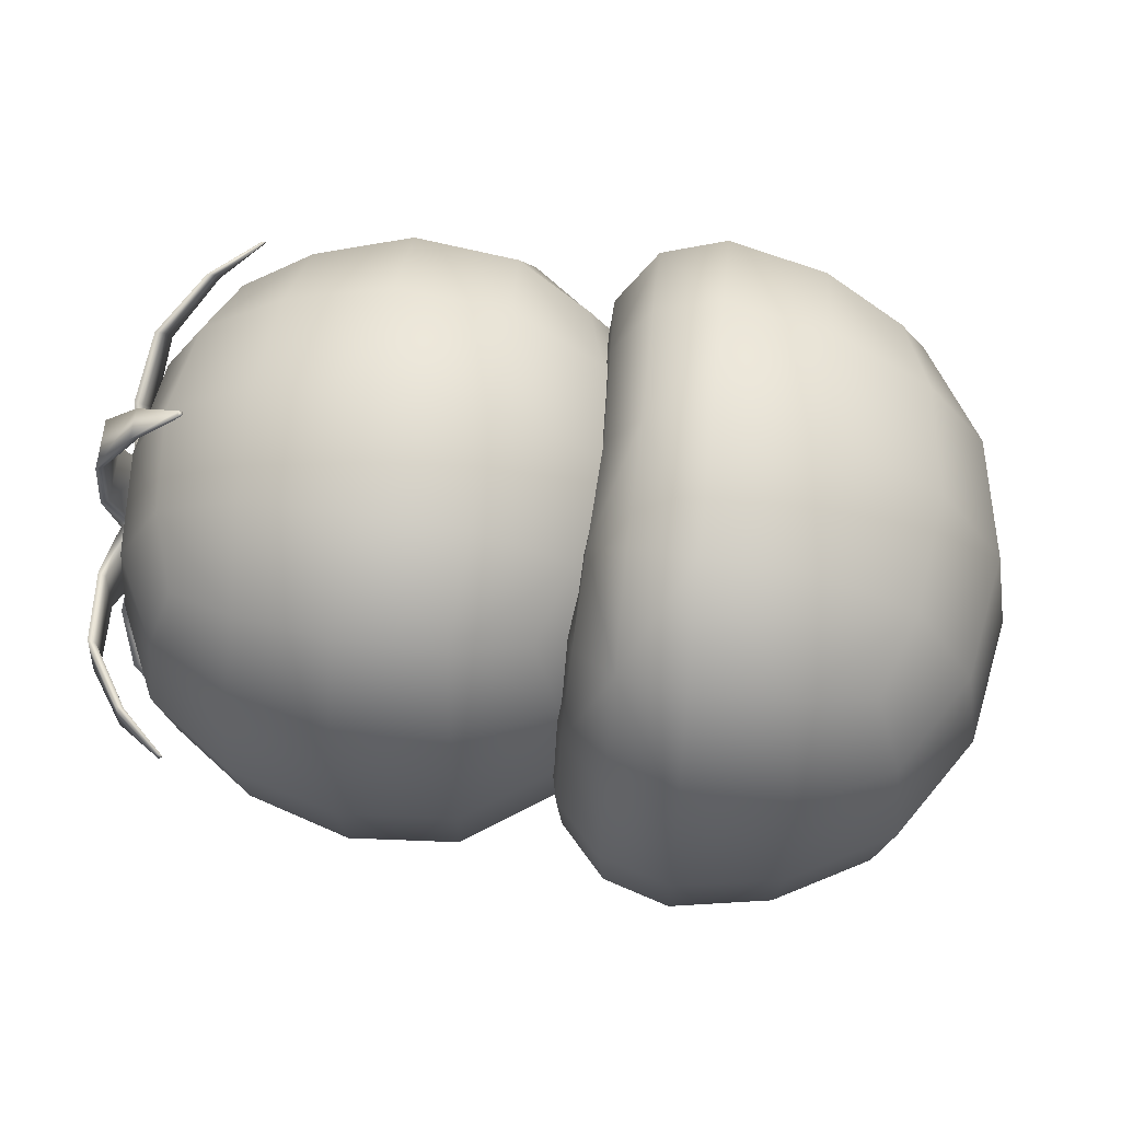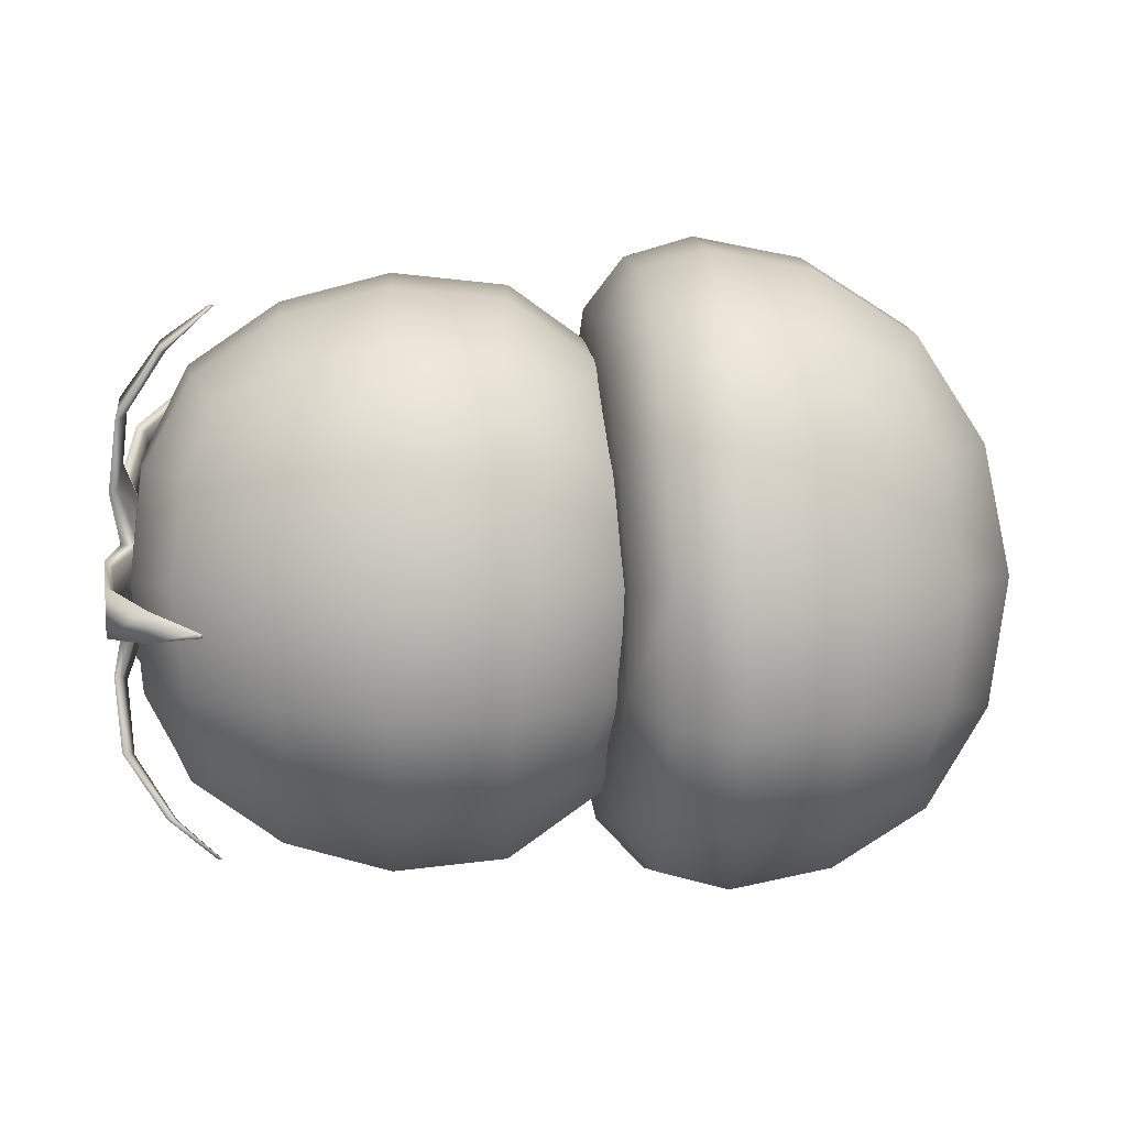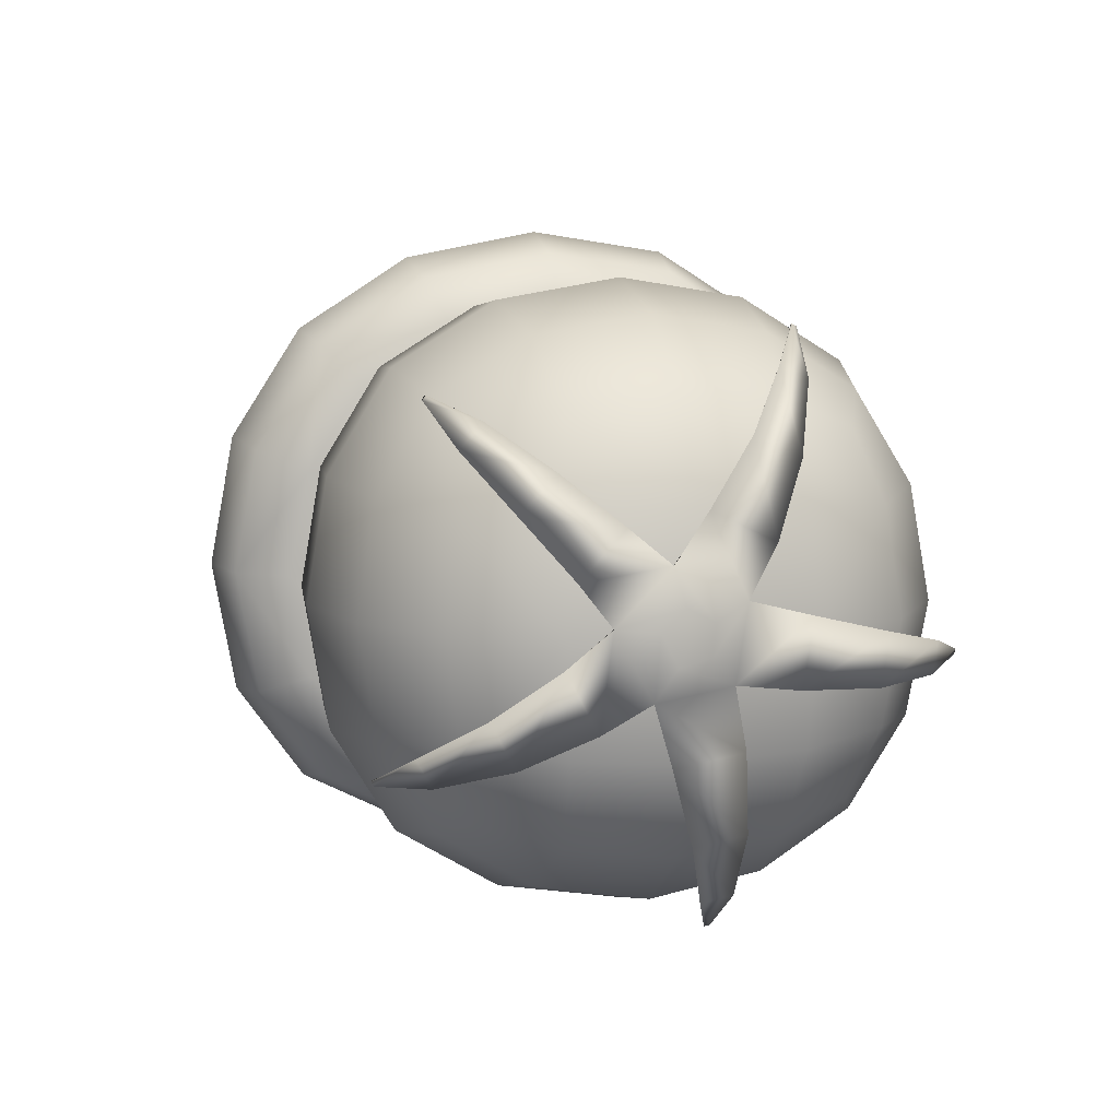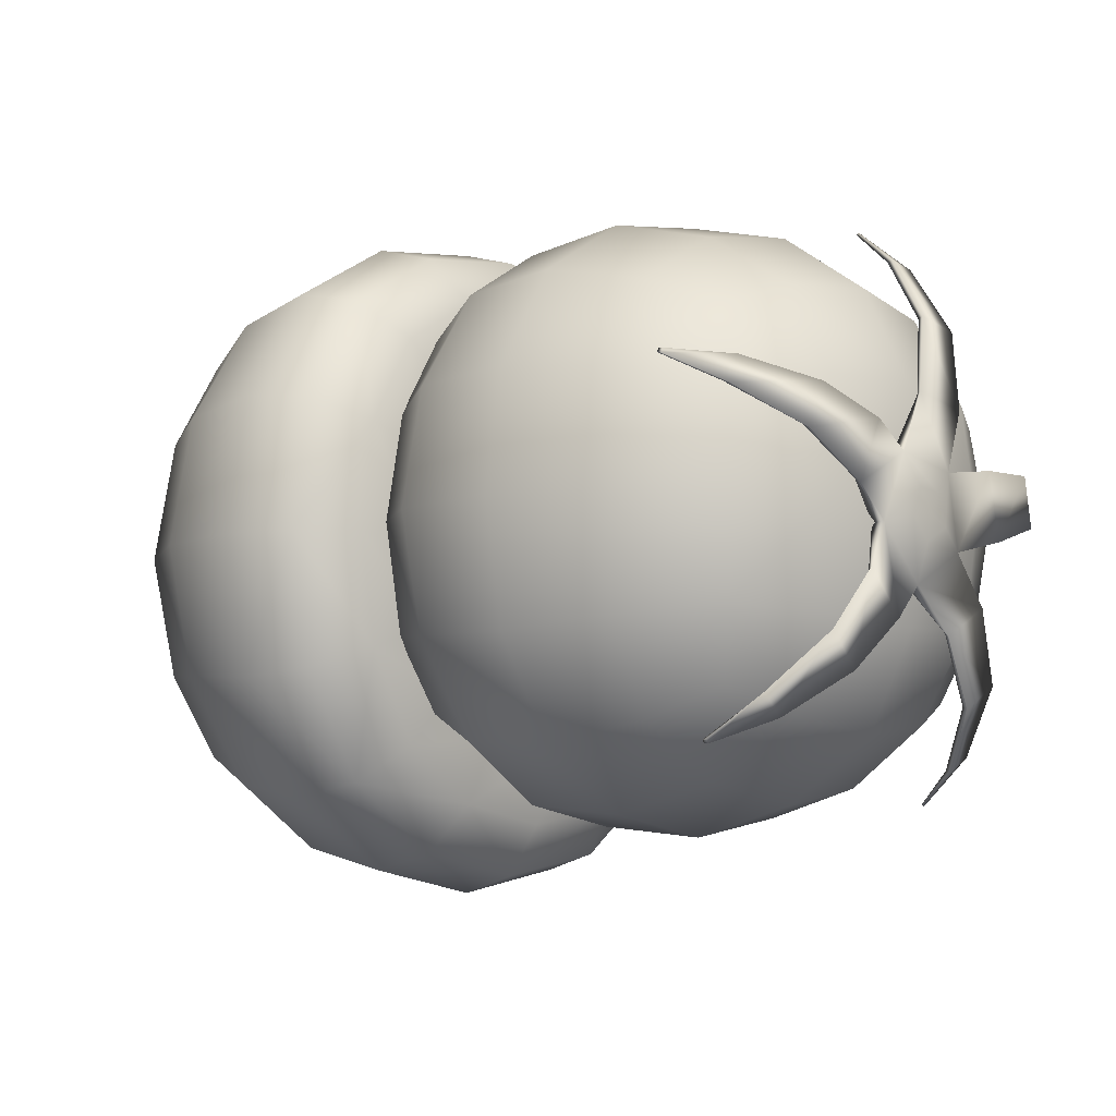
<metadata>
{"format":"obj","ext":"obj","renderer":"f3d","projection":"perspective","resolution":1024,"background":"white","views":[{"elev":62.9,"azim":-171.8,"up":"+Y"},{"elev":3.5,"azim":176.1,"up":"+Z"},{"elev":8.3,"azim":76.1,"up":"+Z"},{"elev":-7.0,"azim":41.7,"up":"+Y"}]}
</metadata>
<code>
g default
v 0.01526 0.4977 -0.4915
v 0.01532 -0.4476 -0.4914
v 0.9038 0.4674 -0.4613
v 0.9041 -0.4177 -0.4615
v 0.9038 0.4674 0.4237
v 0.9037 -0.4174 0.4236
v 0.01522 0.4977 0.4539
v 0.01519 -0.4477 0.4539
v -0.08204 0.02498 -0.5862
v 0.9947 0.02499 -0.557
v 0.9949 0.02496 0.5196
v -0.08234 0.02495 0.5488
v 0.4749 0.5919 -0.5856
v 0.4751 -0.5425 -0.5862
v 0.9951 0.5636 -0.0188
v 0.9947 -0.5133 -0.01879
v 0.4749 0.5922 0.5484
v 0.4749 -0.542 0.5482
v -0.0821 0.5924 -0.01877
v -0.08203 -0.5424 -0.01879
v 0.4728 0.02499 -0.7953
v 1.136 0.025 -0.01877
v 0.4728 0.02498 0.7582
v -0.2756 0.02497 -0.01879
v 0.473 -0.7526 -0.01876
v 0.4728 0.8018 -0.01878
v -0.04969 0.3019 -0.5543
v -0.04985 -0.2519 -0.5545
v 0.9654 0.2869 -0.5248
v 0.9656 -0.237 -0.525
v 0.9651 0.2868 0.487
v 0.9656 -0.237 0.4875
v -0.04994 0.302 0.517
v -0.05004 -0.252 0.5171
v 0.2043 0.5743 -0.5681
v 0.7282 0.54 -0.5338
v 0.2042 -0.5245 -0.5684
v 0.7283 -0.4903 -0.534
v 0.9653 0.531 -0.2806
v 0.9653 0.531 0.2431
v 0.9655 -0.4811 -0.2807
v 0.9655 -0.4811 0.2431
v 0.7283 0.5403 0.4965
v 0.2043 0.5741 0.5304
v 0.7283 -0.4902 0.4964
v 0.2042 -0.5243 0.5306
v -0.04979 0.5606 0.2581
v -0.04946 0.5604 -0.2956
v -0.04985 -0.5107 0.2582
v -0.04955 -0.5104 -0.2956
v 0.1697 0.02501 -0.766
v 0.4738 -0.2844 -0.7438
v 0.7596 0.02503 -0.72
v 0.4738 0.3343 -0.7437
v 1.115 0.02504 -0.312
v 1.115 -0.2681 -0.01877
v 1.115 0.02498 0.2744
v 1.115 0.3181 -0.01878
v 0.7598 0.02499 0.6829
v 0.4738 -0.2844 0.7063
v 0.1698 0.02501 0.728
v 0.4739 0.3346 0.7071
v -0.2271 0.02501 0.2794
v -0.2272 -0.2733 -0.0188
v -0.2273 0.02495 -0.3171
v -0.227 0.3232 -0.01881
v 0.1697 -0.7223 -0.0188
v 0.4739 -0.7002 0.2906
v 0.7597 -0.6764 -0.01877
v 0.4738 -0.7002 -0.3282
v 0.1696 0.7723 -0.01881
v 0.4738 0.7501 -0.3281
v 0.7597 0.7266 -0.01881
v 0.4738 0.7503 0.2907
v 0.1857 -0.2777 -0.7166
v 0.745 -0.259 -0.6734
v 0.745 0.309 -0.6733
v 0.1859 0.3276 -0.7162
v 1.086 -0.2533 -0.2971
v 1.086 -0.2532 0.2594
v 1.086 0.3032 0.2595
v 1.086 0.3033 -0.297
v 0.7452 -0.2591 0.6361
v 0.1859 -0.2776 0.6787
v 0.1859 0.3276 0.6788
v 0.7451 0.3091 0.6361
v -0.1826 -0.2603 0.2665
v -0.1829 -0.2604 -0.3042
v -0.1824 0.3102 -0.304
v -0.1829 0.3104 0.2666
v 0.1859 -0.6724 0.2837
v 0.7452 -0.6299 0.2652
v 0.7449 -0.6294 -0.3027
v 0.1858 -0.6726 -0.3214
v 0.1858 0.7226 -0.3214
v 0.745 0.6796 -0.3028
v 0.7451 0.6797 0.2652
v 0.1859 0.7224 0.2837
v 1.11 -0.07155 -0.1425
v 1.106 -0.1544 0.008717
v 1.11 -0.03321 0.1311
v 1.11 0.1206 0.05546
v 1.108 0.09613 -0.1141
v 1.157 -0.08015 -0.1586
v 1.155 -0.1719 0.01159
v 1.157 -0.03675 0.149
v 1.158 0.1367 0.0649
v 1.155 0.1084 -0.1257
v 1.091 -0.00533 -0.01525
v 0.9095 -0.6694 -0.3642
v 0.9098 -0.6743 -0.3551
v 0.9206 -0.6751 -0.3538
v 0.9203 -0.6687 -0.3656
v 0.908 -0.5501 0.5056
v 0.9082 -0.5425 0.514
v 0.9191 -0.5412 0.515
v 0.9189 -0.551 0.5043
v 0.9071 0.3132 0.6635
v 0.9075 0.3233 0.659
v 0.9178 0.3232 0.6569
v 0.9178 0.3112 0.6628
v 0.9089 0.7301 -0.1128
v 0.9087 0.7289 -0.1224
v 0.9193 0.7293 -0.1221
v 0.9196 0.7307 -0.1107
v 0.9091 0.1265 -0.7453
v 0.9091 0.1155 -0.7471
v 0.9202 0.1123 -0.7478
v 0.9204 0.1265 -0.7455
v 1.047 -0.4382 0.4652
v 1.026 -0.4473 0.455
v 1.023 -0.4892 0.4096
v 1.042 -0.4947 0.4031
v 1.16 -0.2996 0.3615
v 1.137 -0.3128 0.3465
v 1.131 -0.3768 0.276
v 1.151 -0.3858 0.2665
v 1.183 -0.1496 0.24
v 1.161 -0.1631 0.2224
v 1.154 -0.247 0.1301
v 1.174 -0.2587 0.12
v 1.044 0.2399 0.5791
v 1.044 0.3091 0.5454
v 1.024 0.3006 0.5509
v 1.024 0.2463 0.5772
v 1.155 0.1448 0.4363
v 1.155 0.2582 0.3802
v 1.134 0.2448 0.3882
v 1.134 0.156 0.432
v 1.179 0.03791 0.2739
v 1.18 0.1955 0.1962
v 1.16 0.1768 0.2051
v 1.159 0.05002 0.2675
v 1.047 0.6338 -0.06438
v 1.047 0.6227 -0.144
v 1.027 0.6231 -0.139
v 1.027 0.6322 -0.07536
v 1.161 0.4706 -0.01757
v 1.16 0.4521 -0.1463
v 1.139 0.4533 -0.1381
v 1.14 0.4684 -0.03301
v 1.182 0.2811 0.03012
v 1.182 0.2571 -0.1391
v 1.161 0.2572 -0.1275
v 1.163 0.2771 0.01283
v 1.049 -0.597 -0.2774
v 1.029 -0.5929 -0.2856
v 1.029 -0.5652 -0.3371
v 1.049 -0.5591 -0.3489
v 1.161 -0.4536 -0.1781
v 1.141 -0.4475 -0.1907
v 1.142 -0.4023 -0.277
v 1.162 -0.3928 -0.2935
v 1.183 -0.2901 -0.06971
v 1.165 -0.2805 -0.08377
v 1.165 -0.2194 -0.1998
v 1.184 -0.2115 -0.2185
v 1.047 0.06315 -0.6526
v 1.027 0.0799 -0.65
v 1.027 0.1383 -0.6398
v 1.047 0.1433 -0.6391
v 1.161 0.009401 -0.4907
v 1.139 0.03166 -0.4867
v 1.139 0.1288 -0.4702
v 1.159 0.1398 -0.468
v 1.181 -0.04418 -0.303
v 1.161 -0.01933 -0.2972
v 1.16 0.1132 -0.2743
v 1.179 0.128 -0.2733
v 1.177 -0.000554 -0.0177
v 1.175 -0.01088 0.05681
v 1.177 -0.07068 0.001897
v 1.177 -0.03013 -0.0764
v 1.172 0.05054 -0.05683
v 1.173 0.05709 0.02102
v -0.8009 -0.5341 -0.5245
v -0.8015 0.5194 -0.522
v -0.774 -0.5341 0.4942
v -0.7695 0.5203 0.5112
v -0.9158 -0.004488 -0.6419
v -0.883 -0.004515 0.6238
v -0.3577 -0.6515 -0.6309
v -0.3597 0.6399 -0.6254
v -0.897 -0.6501 -0.02141
v -0.896 0.6202 -0.01404
v -0.3179 -0.6514 0.6021
v -0.3136 0.6404 0.619
v -0.3736 -0.004308 -0.8529
v -1.139 -0.006192 -0.01556
v -0.3126 -0.004316 0.8573
v -0.3374 0.865 -0.02463
v -0.3368 -0.8958 -0.02958
v -0.8802 -0.3188 -0.5971
v -0.8767 0.308 -0.6033
v -0.8477 -0.3187 0.5767
v -0.8449 0.3087 0.5899
v -0.1869 -0.6171 -0.5963
v -0.6069 -0.6119 -0.5936
v -0.1889 0.6051 -0.5906
v -0.6082 0.5988 -0.5887
v -0.8663 -0.6118 -0.3266
v -0.8536 -0.6112 0.2837
v -0.8684 0.5885 -0.3187
v -0.8501 0.5887 0.2974
v -0.5714 -0.6114 0.5674
v -0.1498 -0.6173 0.5646
v -0.5674 0.6 0.5847
v -0.1457 0.605 0.5818
v -0.1889 -0.004303 -0.8052
v -0.369 0.3492 -0.7979
v -0.652 -0.004301 -0.8006
v -0.3744 -0.358 -0.784
v -1.086 -0.005397 -0.3629
v -1.077 0.3374 -0.01235
v -1.072 -0.005417 0.3325
v -1.079 -0.3572 -0.02044
v -0.5994 -0.00431 0.8028
v -0.3116 0.3495 0.8015
v -0.1325 -0.004318 0.8037
v -0.3145 -0.3581 0.7899
v -0.1755 0.8175 -0.02625
v -0.3236 0.8122 0.3257
v -0.6178 0.8013 -0.01875
v -0.3467 0.8117 -0.3602
v -0.1753 -0.8488 -0.03234
v -0.3417 -0.8344 -0.3733
v -0.618 -0.8343 -0.02458
v -0.3262 -0.8339 0.3153
v -0.1911 0.3306 -0.7536
v -0.6328 0.3303 -0.7492
v -0.6375 -0.3392 -0.7362
v -0.1964 -0.3392 -0.7402
v -1.03 0.3236 -0.3435
v -1.015 0.3239 0.3204
v -1.017 -0.3392 0.3065
v -1.03 -0.3393 -0.3449
v -0.5829 0.3302 0.7491
v -0.1378 0.3304 0.7527
v -0.1411 -0.3394 0.7395
v -0.586 -0.3393 0.7388
v -0.1587 0.7666 0.3046
v -0.5922 0.7533 0.3125
v -0.6138 0.7529 -0.3378
v -0.1797 0.7673 -0.3414
v -0.1746 -0.7908 -0.3557
v -0.6092 -0.7765 -0.3502
v -0.595 -0.7761 0.3013
v -0.1606 -0.7907 0.2939
v -0.06116 -0.007589 -0.04493
v -0.02679 -0.2186 0.4397
v -0.03943 -0.2878 0.613
v -0.05223 -0.5217 0.4691
v -0.0419 -0.3907 0.3312
v -0.06863 -0.6665 0.2417
v -0.06366 -0.4969 0.1615
v -0.08518 -0.7154 -0.0335
v -0.07899 -0.5345 -0.04381
v -0.07583 -0.6661 -0.3033
v -0.06203 -0.4973 -0.2444
v -0.07548 -0.5205 -0.5024
v -0.04387 -0.3897 -0.3931
v -0.07103 -0.2875 -0.6228
v -0.02927 -0.2166 -0.4801
v -0.0625 -0.004288 -0.6726
v -0.02284 -0.004352 -0.5131
v -0.0685 0.2783 -0.6288
v -0.02801 0.2073 -0.4785
v -0.07573 0.5073 -0.4941
v -0.04505 0.3757 -0.3814
v -0.08082 0.6411 -0.2879
v -0.06465 0.4741 -0.2298
v -0.08504 0.6837 -0.02494
v -0.08068 0.5071 -0.03351
v -0.06393 0.6422 0.2545
v -0.06096 0.476 0.1772
v -0.04638 0.5085 0.4871
v -0.03747 0.3785 0.3498
v -0.03458 0.2789 0.6272
v -0.02282 0.2091 0.4511
v -0.0279 -0.00433 0.6677
v -0.01811 -0.004324 0.4813
g FoodMediumLLowerLeg
f 28 75 37 2
f 37 75 52 14
f 52 75 51 21
f 51 75 28 9
f 38 76 30 4
f 30 76 53 10
f 53 76 52 21
f 52 76 38 14
f 29 77 36 3
f 36 77 54 13
f 54 77 53 21
f 53 77 29 10
f 35 78 27 1
f 27 78 51 9
f 51 78 54 21
f 54 78 35 13
f 30 79 41 4
f 41 79 56 16
f 56 79 55 22
f 55 79 30 10
f 42 80 32 6
f 32 80 57 11
f 57 80 56 22
f 56 80 42 16
f 31 81 40 5
f 40 81 58 15
f 58 81 57 22
f 57 81 31 11
f 39 82 29 3
f 29 82 55 10
f 55 82 58 22
f 58 82 39 15
f 32 83 45 6
f 45 83 60 18
f 60 83 59 23
f 59 83 32 11
f 46 84 34 8
f 34 84 61 12
f 61 84 60 23
f 60 84 46 18
f 33 85 44 7
f 44 85 62 17
f 62 85 61 23
f 61 85 33 12
f 43 86 31 5
f 31 86 59 11
f 59 86 62 23
f 62 86 43 17
f 34 87 49 8
f 49 87 64 20
f 64 87 63 24
f 63 87 34 12
f 50 88 28 2
f 28 88 65 9
f 65 88 64 24
f 64 88 50 20
f 27 89 48 1
f 48 89 66 19
f 66 89 65 24
f 65 89 27 9
f 47 90 33 7
f 33 90 63 12
f 63 90 66 24
f 66 90 47 19
f 49 91 46 8
f 46 91 68 18
f 68 91 67 25
f 67 91 49 20
f 45 92 42 6
f 42 92 69 16
f 69 92 68 25
f 68 92 45 18
f 41 93 38 4
f 38 93 70 14
f 70 93 69 25
f 69 93 41 16
f 37 94 50 2
f 50 94 67 20
f 67 94 70 25
f 70 94 37 14
f 48 95 35 1
f 35 95 72 13
f 72 95 71 26
f 71 95 48 19
f 36 96 39 3
f 39 96 73 15
f 73 96 72 26
f 72 96 36 13
f 40 97 43 5
f 43 97 74 17
f 74 97 73 26
f 73 97 40 15
f 44 98 47 7
f 47 98 71 19
f 71 98 74 26
f 74 98 44 17
f 110 113 112 111
f 114 117 116 115
f 118 121 120 119
f 122 125 124 123
f 126 129 128 127
f 100 109 99
f 101 109 100
f 102 109 101
f 103 109 102
f 99 109 103
f 104 193 192 105
f 105 192 191 106
f 106 191 195 107
f 107 195 194 108
f 108 194 193 104
f 99 176 175 100
f 100 175 174 105
f 105 174 177 104
f 104 177 176 99
f 100 140 139 101
f 101 139 138 106
f 106 138 141 105
f 105 141 140 100
f 101 153 152 102
f 102 152 151 107
f 107 151 150 106
f 106 150 153 101
f 102 165 164 103
f 103 164 163 108
f 108 163 162 107
f 107 162 165 102
f 103 188 187 99
f 99 187 186 104
f 104 186 189 108
f 108 189 188 103
f 131 115 116 130
f 132 114 115 131
f 133 117 114 132
f 130 116 117 133
f 135 131 130 134
f 136 132 131 135
f 137 133 132 136
f 134 130 133 137
f 139 135 134 138
f 140 136 135 139
f 141 137 136 140
f 138 134 137 141
f 143 120 121 142
f 144 119 120 143
f 145 118 119 144
f 142 121 118 145
f 147 143 142 146
f 148 144 143 147
f 149 145 144 148
f 146 142 145 149
f 151 147 146 150
f 152 148 147 151
f 153 149 148 152
f 150 146 149 153
f 155 124 125 154
f 156 123 124 155
f 157 122 123 156
f 154 125 122 157
f 159 155 154 158
f 160 156 155 159
f 161 157 156 160
f 158 154 157 161
f 163 159 158 162
f 164 160 159 163
f 165 161 160 164
f 162 158 161 165
f 167 111 112 166
f 168 110 111 167
f 169 113 110 168
f 166 112 113 169
f 171 167 166 170
f 172 168 167 171
f 173 169 168 172
f 170 166 169 173
f 175 171 170 174
f 176 172 171 175
f 177 173 172 176
f 174 170 173 177
f 179 127 128 178
f 180 126 127 179
f 181 129 126 180
f 178 128 129 181
f 183 179 178 182
f 184 180 179 183
f 185 181 180 184
f 182 178 181 185
f 187 183 182 186
f 188 184 183 187
f 189 185 184 188
f 186 182 185 189
f 192 190 191
f 193 190 192
f 194 190 193
f 195 190 194
f 191 190 195
f 286 249 219 288
f 219 249 230 203
f 230 249 229 208
f 229 249 286 284
f 220 250 214 197
f 214 250 231 200
f 231 250 230 208
f 230 250 220 203
f 213 251 218 196
f 218 251 232 202
f 232 251 231 208
f 231 251 213 200
f 217 252 282 280
f 282 252 229 284
f 229 252 232 208
f 232 252 217 202
f 214 253 223 197
f 223 253 234 205
f 234 253 233 209
f 233 253 214 200
f 224 254 216 199
f 216 254 235 201
f 235 254 234 209
f 234 254 224 205
f 215 255 222 198
f 222 255 236 204
f 236 255 235 209
f 235 255 215 201
f 221 256 213 196
f 213 256 233 200
f 233 256 236 209
f 236 256 221 204
f 216 257 227 199
f 227 257 238 207
f 238 257 237 210
f 237 257 216 201
f 228 258 298 296
f 298 258 239 300
f 239 258 238 210
f 238 258 228 207
f 271 259 226 272
f 226 259 240 206
f 240 259 239 210
f 239 259 271 300
f 225 260 215 198
f 215 260 237 201
f 237 260 240 210
f 240 260 225 206
f 294 261 228 296
f 228 261 242 207
f 242 261 241 211
f 241 261 294 292
f 227 262 224 199
f 224 262 243 205
f 243 262 242 211
f 242 262 227 207
f 223 263 220 197
f 220 263 244 203
f 244 263 243 211
f 243 263 223 205
f 219 264 290 288
f 290 264 241 292
f 241 264 244 211
f 244 264 219 203
f 278 265 217 280
f 217 265 246 202
f 246 265 245 212
f 245 265 278 276
f 218 266 221 196
f 221 266 247 204
f 247 266 246 212
f 246 266 218 202
f 222 267 225 198
f 225 267 248 206
f 248 267 247 212
f 247 267 222 204
f 226 268 274 272
f 274 268 245 276
f 245 268 248 212
f 248 268 226 206
f 269 270 273
f 275 269 273
f 269 275 277
f 279 269 277
f 269 279 281
f 283 269 281
f 269 283 285
f 287 269 285
f 269 287 289
f 291 269 289
f 269 291 293
f 295 269 293
f 269 295 297
f 299 269 297
f 269 299 301
f 270 269 301
f 270 301 300 271
f 271 272 273 270
f 272 274 275 273
f 274 276 277 275
f 276 278 279 277
f 278 280 281 279
f 280 282 283 281
f 282 284 285 283
f 284 286 287 285
f 286 288 289 287
f 288 290 291 289
f 290 292 293 291
f 292 294 295 293
f 294 296 297 295
f 296 298 299 297
f 298 300 301 299

</code>
